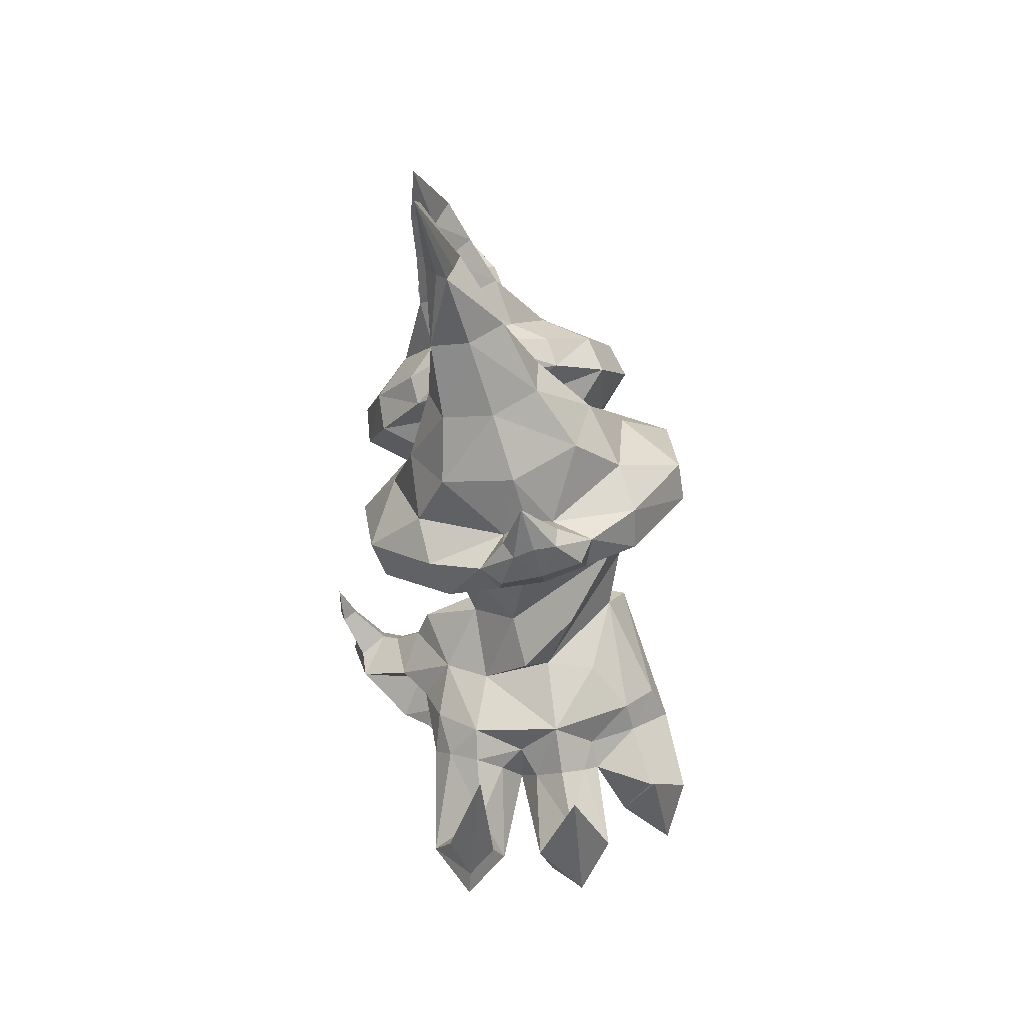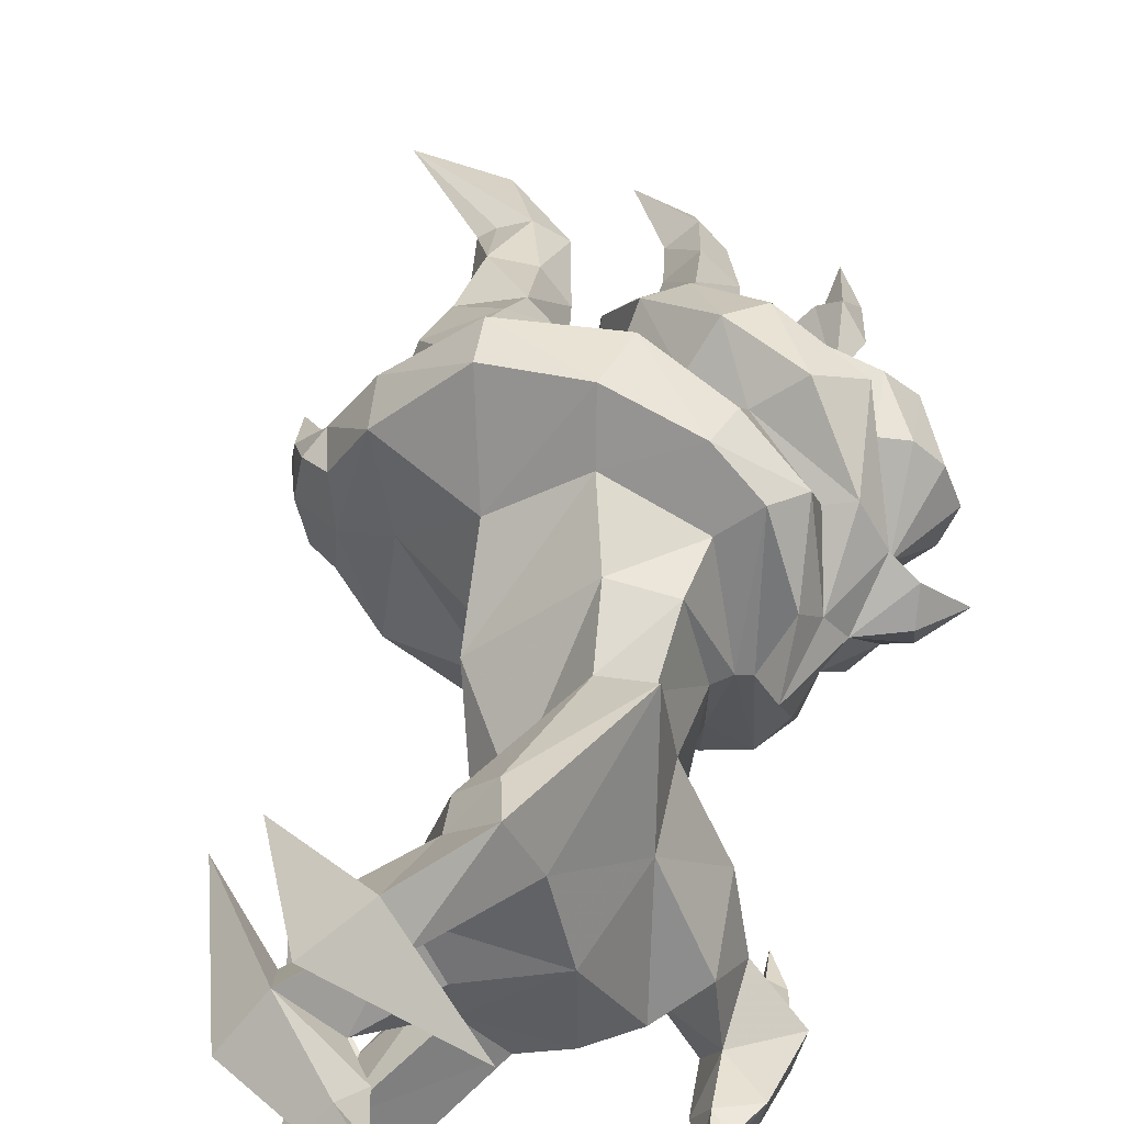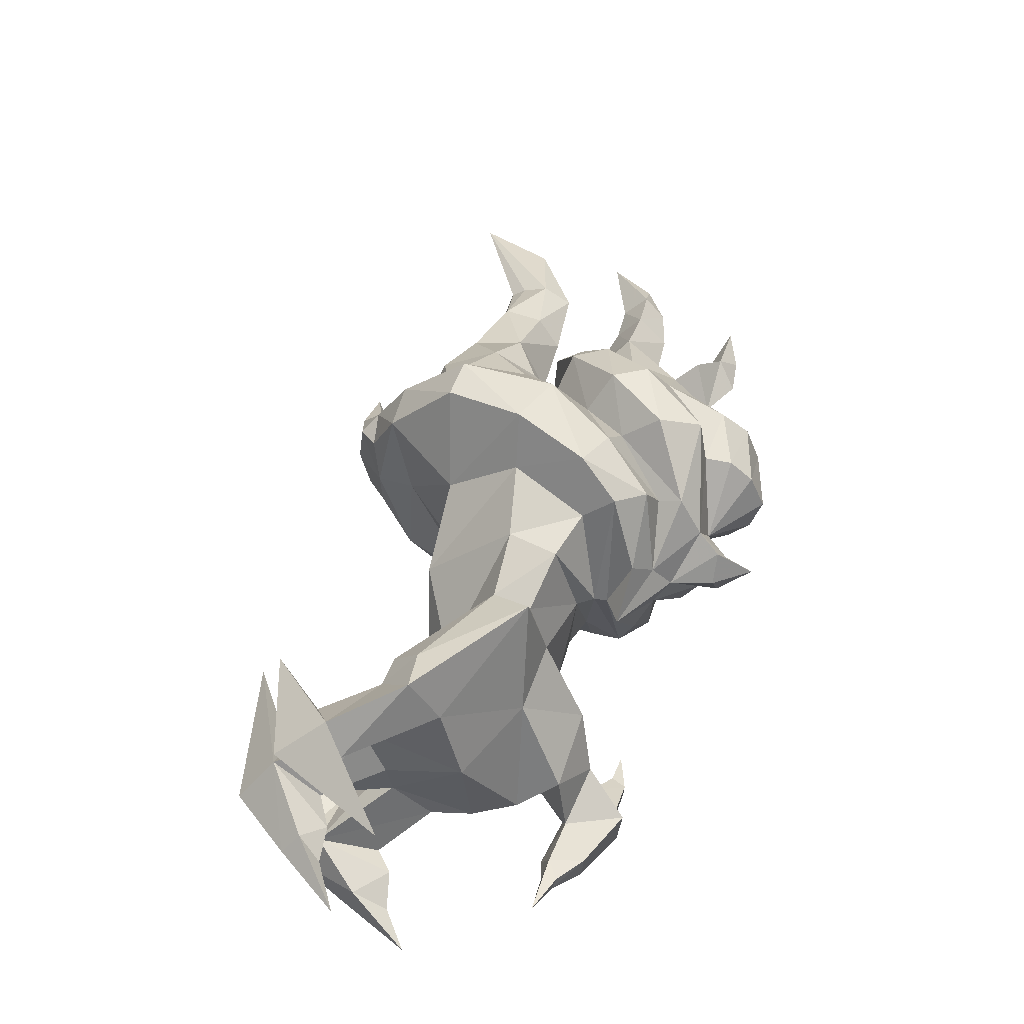
<metadata>
{"format":"obj","ext":"obj","renderer":"f3d","projection":"perspective","resolution":1024,"background":"white","views":[{"elev":46.2,"azim":80.4,"up":"+Z"},{"elev":56.0,"azim":170.0,"up":"+Y"},{"elev":-30.2,"azim":-175.4,"up":"+Z"}]}
</metadata>
<code>
g huodong_fuben_610_jiao02
v -2.604 -21.73 32.09
v -10.72 -22.06 33.4
v -6.791 -29.4 28.07
v -7.449 -7.335 26.54
v -7.97 -17.89 23.3
v -12.78 -15.21 32.64
v 21.33 -1.528 24.56
v 22.97 -5.709 30.27
v 35.04 -7.376 17.63
v 35.04 -7.376 17.63
v 25.36 -14.11 17.83
v 15.51 -9.661 23.03
v 21.33 -1.528 24.56
v 31.84 -20.54 18.87
v 19.08 -15.41 31.88
v 15.64 -17.83 28.63
v 37.27 24.79 20.1
v 28.03 30.01 23.18
v 38.01 21.09 39.25
v 29.08 17.86 19.9
v 26.25 24.39 19.29
v 14.91 28.97 29.77
v 28.03 30.01 23.18
v 32.85 4.805 20.88
v 21.71 4.748 25.21
v 24.96 12.94 29.07
v 39.83 12.29 24.11
v 39.41 -1.09 23.49
v 28.7 5.005 33.84
v 38.88 5.087 29.84
v 26.57 9.924 30.87
v 25.49 0.62 29.73
v 15.64 -17.83 28.63
v 31.84 -20.54 18.87
v -7.736 -15.97 43.16
v -11.98 -5.438 38.96
v -12.78 -15.21 32.64
v -7.86 -18.01 37.81
v -2.604 -21.73 32.09
v -6.791 -29.4 28.07
v 10.71 19.32 28.17
v 29.08 17.86 19.9
v -6.524 8.725 45.68
v -4.353 18.65 48.21
v -4.437 23.69 46
v -4.437 23.69 46
v -2.115 6.643 35.23
v -6.524 8.725 45.68
v 3.418 -13.41 39.98
v 8.35 -10.6 22.86
v 3.005 -18.05 31.5
v 21.08 -1.66 32.82
v 18.97 -10.2 38.22
v 11.51 -16.42 34.98
v 22.93 4.773 40.22
v 22 12.23 33.48
v -6.524 8.725 45.68
v -2.115 6.643 35.23
v -11.98 -5.438 38.96
v 1.806 19.21 50.96
v 0.3402 -11.76 24.72
v -11.98 -5.438 38.96
v 3.005 -18.05 31.5
v 8.381 6.271 23.67
v -3.183 -21.95 17.57
v -5.105 -15.44 15.65
v -2.108 -12.79 5.738
v -6.334 -15.09 11.86
v -2.108 -12.79 5.738
v -5.484 -17.1 10.9
v -6.334 -15.09 11.86
v 42.29 -15.51 18.13
v 32.07 -15.72 9.408
v 29.24 -11.06 9.04
v 35.04 -7.376 17.63
v 37.27 24.79 20.1
v 19.69 27.1 4.578
v 28.03 30.01 23.18
v 29.08 17.86 19.9
v 19.69 27.1 4.578
v 31.25 5.628 14.75
v 35.39 2.223 11.89
v 38.77 6.33 10.34
v 35.27 9.49 11.85
v 39.83 12.29 24.11
v 46.82 5.748 20.85
v 39.41 -1.09 23.49
v 35.39 2.223 11.89
v 23.71 -15.33 7.285
v 23.22 -13.88 13.57
v 29.24 -11.06 9.04
v 26.52 -18.97 11.42
v -10.49 -23.14 15.71
v -3.183 -21.95 17.57
v -6.791 -29.4 28.07
v -16.8 -30.59 25.17
v 31.84 -20.54 18.87
v 26.52 -18.97 11.42
v 18.68 19.7 39.07
v 20.5 20.86 33.86
v 13.88 25.94 36.66
v 24.96 12.94 29.07
v -18.29 -20.32 25.11
v -17.06 -24.33 28.41
v -12.59 -24.63 32.44
v -10.72 -22.06 33.4
v -18.29 -20.32 25.11
v -16.4 -29.99 28.33
v -16.8 -30.59 25.17
v -10.67 -29.31 30.14
v -6.791 -29.4 28.07
v -12.59 -24.63 32.44
v -10.72 -22.06 33.4
v 36.04 -9.711 22
v 40.77 -14.93 22.04
v 42.29 -15.51 18.13
v 35.04 -7.376 17.63
v 31.54 -11.31 26.8
v 35 -17.98 24.6
v 31.84 -20.54 18.87
v 31.54 -11.31 26.8
v 39.41 -1.09 23.49
v 44.43 4.252 45.12
v 38.88 5.087 29.84
v 38.88 5.087 29.84
v 39.83 12.29 24.11
v 46.82 5.748 20.85
v 15.33 0.06301 51.33
v 9.424 -6.673 42.35
v 11.47 5.247 46.71
v -1.537 -7.026 50.1
v 13.08 13.83 45.28
v 30.82 22.44 28.99
v 28.03 30.01 23.18
v 14.91 28.97 29.77
v 29.08 17.86 19.9
v 30.82 22.44 28.99
v 30.82 22.44 28.99
v -7.587 -6.818 47.19
v -6.524 8.725 45.68
v -18.62 -29.84 34.94
v -16.38 -29.99 36.92
v -18.29 -32.66 34.89
v -15.42 -32.32 35.8
v -16.38 -29.99 36.92
v -11.89 7.673 54.6
v -9.813 -6.394 54.12
v -1.102 21.38 61.59
v 14.47 9.05 61.95
v -9.024 21.78 57.04
v -2.489 -10.01 59.57
v -11.89 7.673 54.6
v -14.99 6.976 55.86
v -13.75 21.51 64.56
v 7.785 -1.026 56.79
v 9.993 16.92 74.65
v 9.143 0.7373 68.49
v -2.44 24.72 73.06
v -2.961 -15.87 64.89
v -12.87 -8.367 59.21
v 9.474 -11.91 71.75
v 4.402 -6.775 64.85
v -14.99 6.976 55.86
v 22.82 -10.68 33.72
v 31.54 -11.31 26.8
v 20.83 -15.7 -0.08684
v 20.83 -15.7 -0.08684
v 32.33 5.897 8.516
v 29.78 6.459 -0.4998
v 29.78 6.459 -0.4998
v 35.27 9.49 11.85
v 18.81 3.782 82.83
v -3.514 -17.3 12.64
v -11.24 -15.63 15.3
v -18.29 -20.32 25.11
v -18.29 -20.32 25.11
v -11.24 -15.63 15.3
v -3.514 -17.3 12.64
v 39.41 -1.09 23.49
v 39.83 12.29 24.11
v 37.02 -12.19 45.43
v 9.474 -11.91 71.75
v 18.81 3.782 82.83
v 21.32 -14.79 81.55
v -5.841 -13.78 134.1
v 6.292 -16.47 157.4
v -5.492 -14.32 148.2
v 7.476 -13.26 111.6
v 3.908 -7.926 124.8
v 1.62 -14.23 123
v 12.92 -14.4 101.5
v 9.859 -4.9 113.1
v -1.25 -14.61 109.5
v -4.252 -14.35 97.74
v -6.818 -2.019 98.52
v -8.353 -15.73 89.79
v 0.9569 -11.04 136.7
v 0.9095 -11.06 136.7
v -1.508 -12.49 135.9
v -4.804 -12.49 122.2
v 16.99 -2.555 103.8
v 16.95 -2.579 103.9
v 19.48 -4.699 93.33
v 25.24 -5.81 97.42
v 26.53 -2.867 106.4
v 24.07 -1.432 99.73
v -18.7 -14.24 58.34
v -12.87 -8.367 59.21
v -13.35 -20.27 62.8
v -2.42 -25 69.34
v 9.902 -25.06 76.24
v 28.27 -6.565 90.47
v 25.76 -6.521 86.57
v 25.25 1.548 86.09
v 29.41 0.3244 92.37
v -24.34 -13.54 61.22
v -21.69 -2.079 54.74
v -8.078 -26.82 75.93
v -17.8 -20.7 68.21
v 7.635 -27.16 82.22
v 19.26 -17.93 87.91
v 28.57 -4.513 97.08
v -26.55 -8.869 65.27
v -25.37 1.274 58.04
v -2.961 -15.87 64.89
v -2.87 -21.36 87.4
v -14.18 -17.75 81.06
v 11.57 -18.69 91.69
v 3.004 -18.7 99.28
v -22.37 -13.09 112.4
v -17.27 -6.555 116.6
v -20.52 -8.348 123.5
v -24.84 -13.14 121.3
v -26.34 -13.66 129.4
v -20.6 -13.47 143.2
v -27.09 -11.77 136
v -17.34 -11.72 106.1
v -30.89 -11.43 100.4
v -22.72 -16.21 99.06
v -22.03 -10.07 130.1
v -29.66 -9.909 128.5
v -29.71 -7.928 120.6
v -11.7 -5.172 111.5
v -13.16 -16.36 102.9
v -8.576 -15.8 100.5
v -34.37 -10.63 95.14
v -29.38 -17.27 89.16
v -11.62 -22.03 92.35
v -18.86 -24.28 82.46
v -26.91 -20.98 73.08
v -20.26 -16.57 74.4
v -30.52 -9.635 64.08
v -25.11 -23.86 84.87
v -18.02 -22.03 94.77
v -34.28 -18.36 75.08
v -35.4 -9.947 76.33
v -33.9 -3.106 63.11
v 25.04 -9.772 91.41
v -7.844 -3.71 105.8
v -28.69 5.538 59.3
v -35.41 -12.03 104.9
v -32.89 -5.572 110.6
v -38.02 -6.282 112.9
v -40.12 -9.874 109.8
v -42.94 -8.754 122.3
v -43.59 -6.672 113.8
v -37.28 -3.597 101.7
v -34.37 -10.63 95.14
v -30.89 -11.43 100.4
v -38.36 -2.331 95.98
v -29.91 -4.629 107
v -39.2 -12.09 87.07
v -43.81 -7.889 87.7
v -40.06 -8.623 76.63
v -43.91 -4.824 76.44
v -35.93 3.32 69.77
v -46.17 -0.9451 88.79
v -46.29 1.563 77.06
v -38.83 4.263 64.64
v -36.99 0.02097 60.69
v -29.91 -4.629 107
v -27.9 -5.875 112.5
v -8.377 -7.292 120.7
v -5.663 -4.44 109.2
v -38.36 -2.331 95.98
v 19.54 -0.778 96.21
v -17.2 6.491 55.65
v -14.99 6.976 55.86
v -18.93 7.311 50.94
v -36.1 5.431 58.93
v -10.6 -10.65 133.7
v -18.89 7.319 50.9
v 12.37 9.19 106
v -42.51 -5.055 107.2
v 28.98 -1.095 98.83
v -43.2 4.81 61.27
v 9.993 16.92 74.65
v 20.62 18.7 87.24
v 18.81 3.782 82.83
v -6.025 -7.818 135.6
v 7.059 3.219 115
v 1.268 -1.607 125.9
v -1.741 4.93 113.5
v -4.814 9.87 102.3
v -9.023 14.47 95.24
v -1.6 -9.538 136.6
v -5.064 -3.141 124.3
v 19.28 4.074 94.89
v 25.03 3.667 99.15
v -19.49 25.55 64.79
v -14.36 30.09 71.01
v -13.75 21.51 64.56
v -3.592 32.71 78.87
v 8.755 30.44 85.57
v 9.993 16.92 74.65
v 27.96 7.486 92.93
v 25.43 8.941 89.23
v -25.08 23.44 67.24
v -22.03 14.8 57.47
v -9.291 31.34 85.79
v -18.79 28.04 76.28
v 6.426 29.74 92.05
v 18.47 18.89 94.37
v 28.41 2.788 98.4
v -25.55 10.19 59.48
v -27.08 17.14 69.54
v -2.44 24.72 73.06
v -3.592 32.71 78.87
v -14.36 30.09 71.01
v -13.75 21.51 64.56
v 20.62 18.7 87.24
v -14.98 19.88 87.58
v -3.802 21.19 94.98
v 10.76 17.53 98.22
v 2.248 13.65 105.4
v -22.73 0.9697 115.4
v -25.12 -3.281 123.5
v -26.55 -6.832 131.1
v -17.7 2.941 109.1
v -31.27 4.503 103.5
v -23.34 9.975 104.1
v -9.183 9.735 105.4
v -13.78 8.887 107.9
v -30.1 15.04 95.07
v -34.76 5.903 98.27
v -12.56 19.12 99.95
v -19.94 25.33 91.18
v -21.05 21.24 80.79
v -27.88 25.77 80.97
v -31.08 18.16 68.64
v -18.94 17.64 102.3
v -26.15 23.49 93.34
v -35.13 21.96 81.96
v -35.89 13.26 80.3
v -34.2 12.07 65.59
v 24.61 9.935 94.9
v -35.78 2.766 107.9
v -40.33 -1.737 111.5
v -31.27 4.503 103.5
v -34.76 5.903 98.27
v -39.7 10.54 91.17
v -44.12 6.08 90.24
v -40.49 11.63 80.11
v -44.18 7.919 78.62
v -37.19 9.85 62.29
v -3.592 32.71 78.87
v -2.44 24.72 73.06
v -14.36 30.09 71.01
v -14.99 6.976 55.86
v -19.49 25.55 64.79
v -18.03 -32.71 41.92
f 1 2 3
f 4 5 6
f 7 8 9
f 10 11 12
f 12 13 10
f 14 15 16
f 17 18 19
f 17 19 20
f 21 22 23
f 24 25 26
f 26 27 24
f 28 13 25
f 25 24 28
f 29 30 31
f 29 32 30
f 33 12 11
f 11 34 33
f 35 36 37
f 37 38 35
f 5 39 40
f 26 41 21
f 21 42 26
f 43 44 45
f 46 47 48
f 38 1 49
f 50 12 33
f 33 51 50
f 12 50 13
f 7 52 8
f 53 54 15
f 55 29 31
f 31 56 55
f 7 32 52
f 57 58 59
f 44 60 45
f 47 61 4
f 47 4 62
f 63 49 1
f 49 54 53
f 61 50 51
f 64 13 50
f 51 39 61
f 5 40 65
f 65 66 5
f 67 68 66
f 69 70 71
f 72 73 74
f 74 75 72
f 76 77 78
f 76 79 77
f 21 23 80
f 42 21 80
f 28 81 82
f 83 84 85
f 85 86 83
f 83 86 87
f 87 88 83
f 89 90 91
f 34 90 92
f 53 52 55
f 93 94 95
f 95 96 93
f 73 72 97
f 97 98 73
f 61 39 4
f 99 100 101
f 13 64 25
f 25 64 26
f 102 100 56
f 41 64 47
f 41 26 64
f 47 46 41
f 64 50 61
f 55 56 99
f 41 46 22
f 60 99 101
f 41 22 21
f 64 61 47
f 60 101 45
f 2 37 103
f 104 105 106
f 106 107 104
f 108 104 107
f 107 109 108
f 110 108 109
f 109 111 110
f 112 110 111
f 111 113 112
f 114 115 116
f 116 117 114
f 117 118 114
f 115 119 120
f 120 116 115
f 121 120 119
f 122 123 124
f 125 123 126
f 123 127 126
f 122 127 123
f 128 129 130
f 49 129 131
f 53 55 129
f 60 132 99
f 100 133 134
f 134 135 100
f 102 136 133
f 133 100 102
f 18 137 19
f 19 138 20
f 49 35 38
f 131 35 49
f 36 139 140
f 139 36 35
f 35 131 139
f 141 142 105
f 105 104 141
f 141 104 108
f 108 143 141
f 143 108 110
f 110 144 143
f 110 112 145
f 145 144 110
f 146 139 147
f 130 148 149
f 60 44 150
f 150 148 60
f 151 147 139
f 139 131 151
f 150 152 153
f 153 154 150
f 155 156 157
f 148 150 154
f 154 158 148
f 159 160 147
f 147 151 159
f 132 130 55
f 60 130 132
f 55 99 132
f 100 135 101
f 155 128 149
f 128 155 129
f 155 149 156
f 130 60 148
f 161 159 151
f 151 162 161
f 130 149 128
f 149 158 156
f 149 148 158
f 160 163 146
f 146 147 160
f 16 54 63
f 15 164 53
f 165 164 15
f 49 63 54
f 14 165 15
f 129 55 130
f 151 131 162
f 49 53 129
f 73 166 74
f 98 166 73
f 89 167 92
f 91 167 89
f 90 89 92
f 90 10 91
f 90 11 10
f 34 11 90
f 24 27 81
f 168 169 82
f 83 170 84
f 88 170 83
f 171 169 168
f 81 168 82
f 28 24 81
f 27 171 81
f 171 168 81
f 155 131 129
f 162 155 157
f 156 172 157
f 161 162 157
f 152 44 43
f 146 140 139
f 152 150 44
f 1 38 2
f 2 38 37
f 65 173 66
f 174 175 5
f 5 66 174
f 176 177 93
f 93 96 176
f 178 94 93
f 93 70 178
f 177 71 70
f 70 93 177
f 70 69 178
f 173 67 66
f 68 174 66
f 8 164 165
f 52 53 164
f 164 8 52
f 8 165 9
f 32 29 55
f 55 52 32
f 32 179 30
f 32 7 179
f 30 180 31
f 31 102 56
f 180 102 31
f 100 99 56
f 114 181 115
f 118 181 114
f 115 181 119
f 119 181 121
f 5 4 39
f 5 175 6
f 4 6 62
f 131 155 162
f 161 157 172
f 182 183 184
f 185 186 187
f 188 189 190
f 191 192 188
f 193 188 190
f 194 195 196
f 197 198 199
f 199 190 197
f 200 190 185
f 199 186 185
f 201 202 191
f 191 203 201
f 204 205 206
f 207 208 209
f 210 182 211
f 212 213 214
f 214 215 212
f 216 217 207
f 218 219 209
f 209 210 218
f 220 211 221
f 222 205 204
f 216 223 224
f 225 182 210
f 209 208 225
f 184 183 214
f 214 213 184
f 218 226 227
f 220 228 226
f 196 226 229
f 230 231 232
f 232 233 230
f 234 235 236
f 237 231 230
f 238 239 230
f 233 232 240
f 240 234 233
f 241 234 236
f 241 242 233
f 233 234 241
f 240 235 234
f 243 244 245
f 238 246 247
f 248 249 227
f 227 196 248
f 249 250 251
f 251 227 249
f 252 251 250
f 223 251 252
f 239 253 254
f 247 255 253
f 256 257 255
f 227 251 219
f 219 218 227
f 210 211 220
f 220 218 210
f 223 219 251
f 203 221 258
f 228 220 221
f 247 253 239
f 254 253 249
f 249 248 254
f 253 255 250
f 250 249 253
f 255 252 250
f 195 259 245
f 257 260 224
f 228 203 191
f 229 191 188
f 261 262 263
f 263 264 261
f 264 265 266
f 267 268 269
f 263 265 264
f 270 268 267
f 269 271 262
f 262 261 269
f 272 256 247
f 273 272 246
f 256 272 274
f 275 276 274
f 275 273 277
f 277 278 275
f 276 256 274
f 257 276 279
f 260 257 280
f 257 252 255
f 281 238 282
f 239 244 237
f 239 237 230
f 243 231 237
f 261 267 269
f 195 245 248
f 248 196 195
f 245 244 254
f 254 248 245
f 227 226 196
f 244 239 254
f 283 284 193
f 193 200 283
f 284 195 193
f 229 193 194
f 197 190 189
f 228 229 226
f 196 229 194
f 228 191 229
f 193 195 194
f 185 190 199
f 188 193 229
f 239 238 247
f 246 272 247
f 274 272 273
f 273 275 274
f 285 273 246
f 277 273 285
f 221 211 184
f 258 221 184
f 184 213 258
f 258 213 212
f 201 203 286
f 258 222 204
f 258 204 203
f 203 204 286
f 212 222 258
f 286 204 206
f 218 220 226
f 203 228 221
f 256 255 247
f 237 244 243
f 259 243 245
f 276 257 256
f 209 219 216
f 216 207 209
f 207 217 287
f 287 288 207
f 224 260 289
f 216 219 223
f 217 216 224
f 223 252 224
f 252 257 224
f 211 182 184
f 210 209 225
f 280 257 279
f 290 260 280
f 200 193 190
f 192 189 188
f 291 185 187
f 287 217 292
f 230 233 242
f 242 282 230
f 202 293 192
f 192 191 202
f 266 294 264
f 267 261 264
f 264 294 267
f 291 200 185
f 283 200 291
f 186 199 198
f 282 238 230
f 222 295 205
f 215 295 222
f 222 212 215
f 224 289 292
f 292 217 224
f 288 208 207
f 296 280 279
f 297 298 299
f 300 187 186
f 301 302 189
f 293 301 192
f 303 302 301
f 304 305 195
f 197 302 306
f 306 198 197
f 307 300 302
f 306 300 186
f 201 308 293
f 293 202 201
f 309 206 205
f 310 311 312
f 313 314 315
f 316 215 214
f 214 317 316
f 318 310 319
f 320 313 311
f 311 321 320
f 322 323 314
f 324 309 205
f 318 325 326
f 327 328 297
f 329 327 330
f 331 317 214
f 214 183 331
f 320 332 333
f 322 333 334
f 305 335 333
f 336 337 232
f 232 231 336
f 338 236 235
f 339 336 231
f 340 336 341
f 337 338 240
f 240 232 337
f 241 236 338
f 241 338 337
f 337 242 241
f 240 338 235
f 243 342 343
f 340 344 345
f 346 305 332
f 332 347 346
f 347 332 348
f 348 349 347
f 350 349 348
f 326 350 348
f 341 351 352
f 344 352 353
f 354 353 355
f 332 320 321
f 321 348 332
f 313 320 322
f 322 314 313
f 326 348 321
f 308 356 323
f 334 323 322
f 344 341 352
f 351 346 347
f 347 352 351
f 352 347 349
f 349 353 352
f 353 349 350
f 195 342 259
f 355 325 260
f 334 293 308
f 335 301 293
f 357 358 263
f 263 262 357
f 358 266 265
f 267 359 360
f 263 358 265
f 270 267 360
f 359 357 262
f 262 271 359
f 361 344 354
f 362 345 361
f 354 363 361
f 364 363 276
f 364 278 277
f 277 362 364
f 276 363 354
f 355 279 276
f 260 365 355
f 355 353 350
f 282 340 281
f 341 339 343
f 341 336 339
f 243 339 231
f 357 359 267
f 195 305 346
f 346 342 195
f 342 346 351
f 351 343 342
f 332 305 333
f 343 351 341
f 283 307 303
f 303 284 283
f 284 303 195
f 335 304 303
f 189 302 197
f 334 333 335
f 305 304 335
f 334 335 293
f 303 304 195
f 300 306 302
f 301 335 303
f 341 344 340
f 345 344 361
f 363 364 362
f 362 361 363
f 285 345 362
f 277 285 362
f 323 331 314
f 356 317 331
f 331 323 356
f 356 316 317
f 286 308 201
f 356 309 324
f 356 308 309
f 308 286 309
f 316 356 324
f 286 206 309
f 320 333 322
f 308 323 334
f 354 344 353
f 339 243 343
f 259 342 243
f 276 354 355
f 311 310 318
f 318 321 311
f 310 288 287
f 287 319 310
f 325 289 260
f 318 326 321
f 319 325 318
f 326 325 350
f 350 325 355
f 314 331 315
f 366 367 368
f 365 279 355
f 290 365 260
f 307 302 303
f 192 301 189
f 291 187 300
f 287 292 319
f 242 337 336
f 282 242 336
f 266 358 294
f 358 357 267
f 294 358 267
f 291 300 307
f 283 291 307
f 198 306 186
f 282 336 340
f 278 364 276
f 278 276 275
f 324 205 295
f 215 316 324
f 324 295 215
f 325 319 292
f 292 289 325
f 369 370 330
f 279 365 296
f 296 365 290
f 296 290 280
f 141 371 142
f 143 371 141
f 144 371 143
f 145 371 144
f 101 135 45
f 16 15 54

</code>
